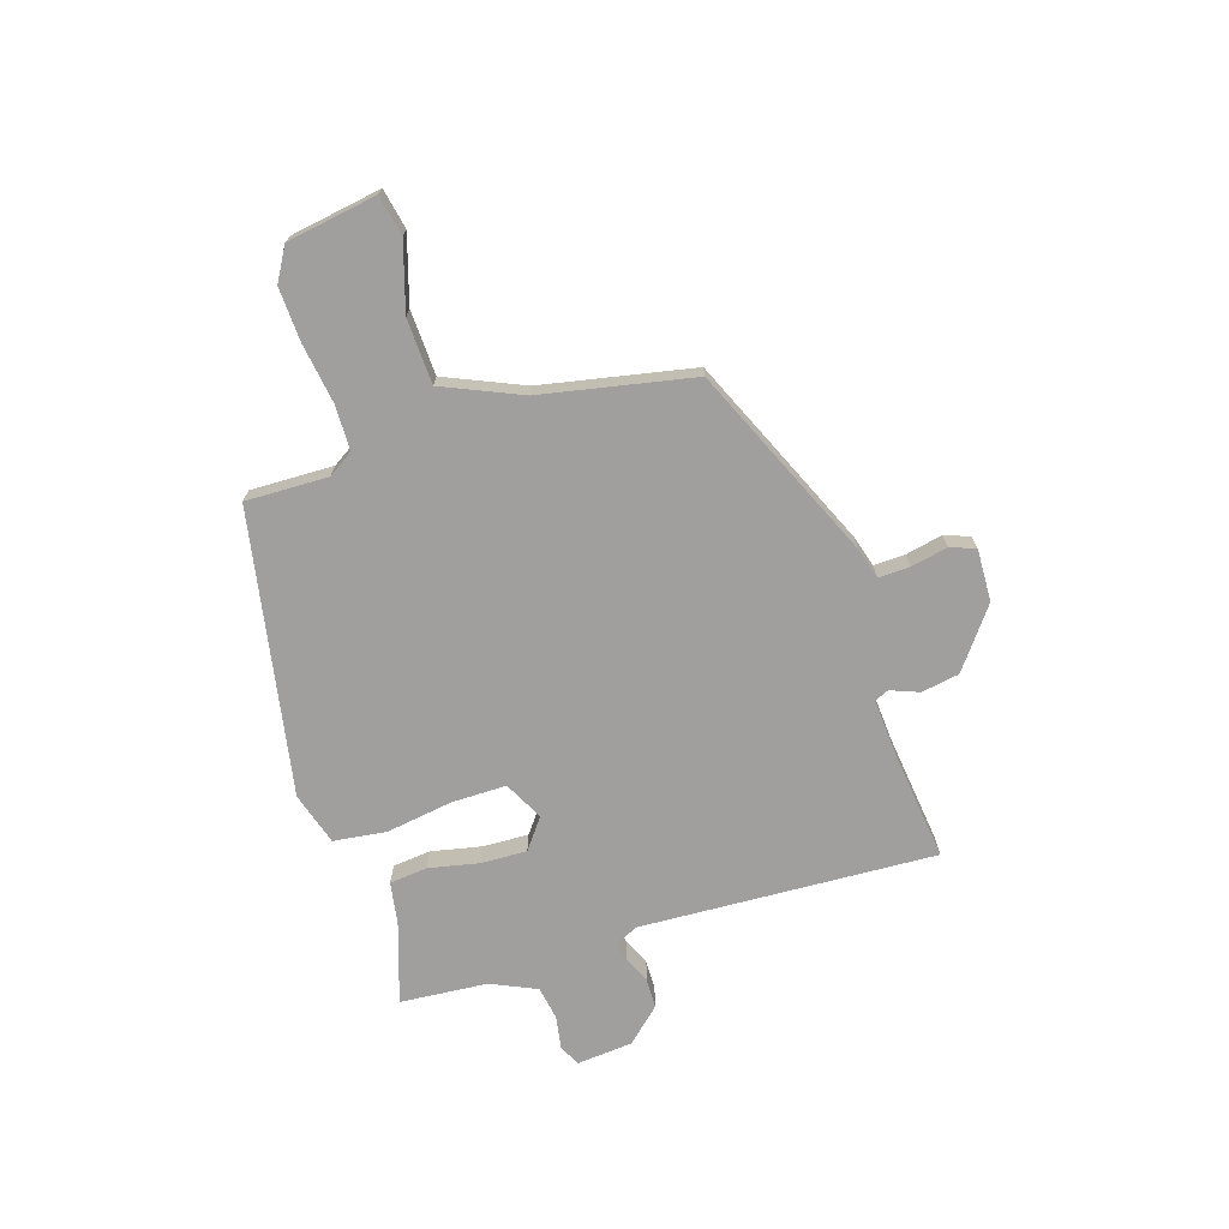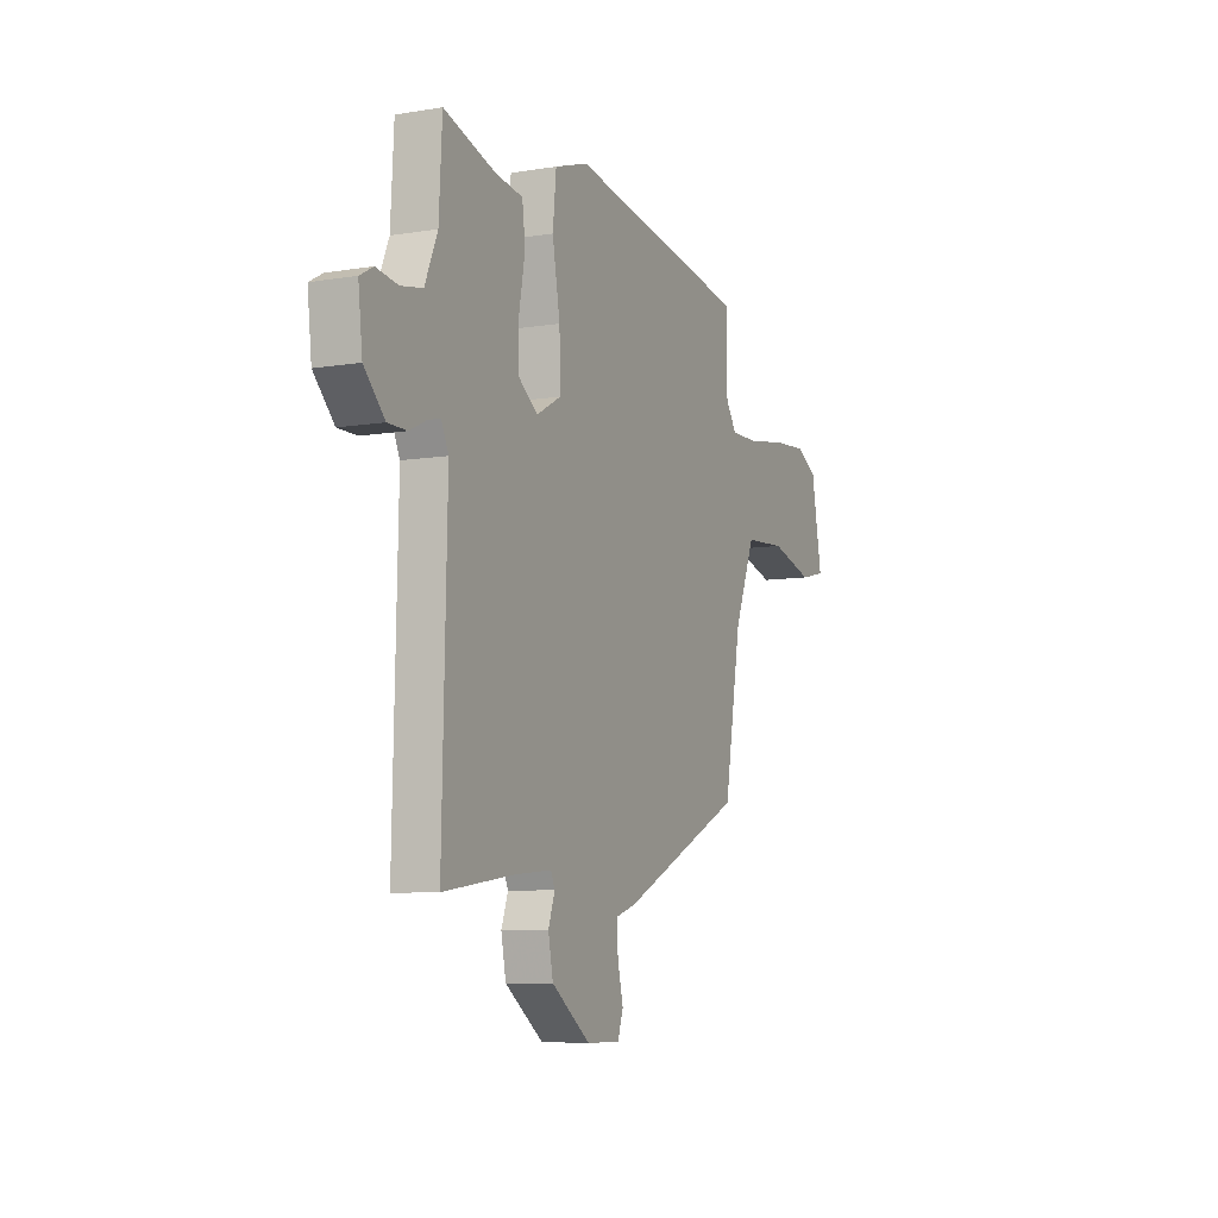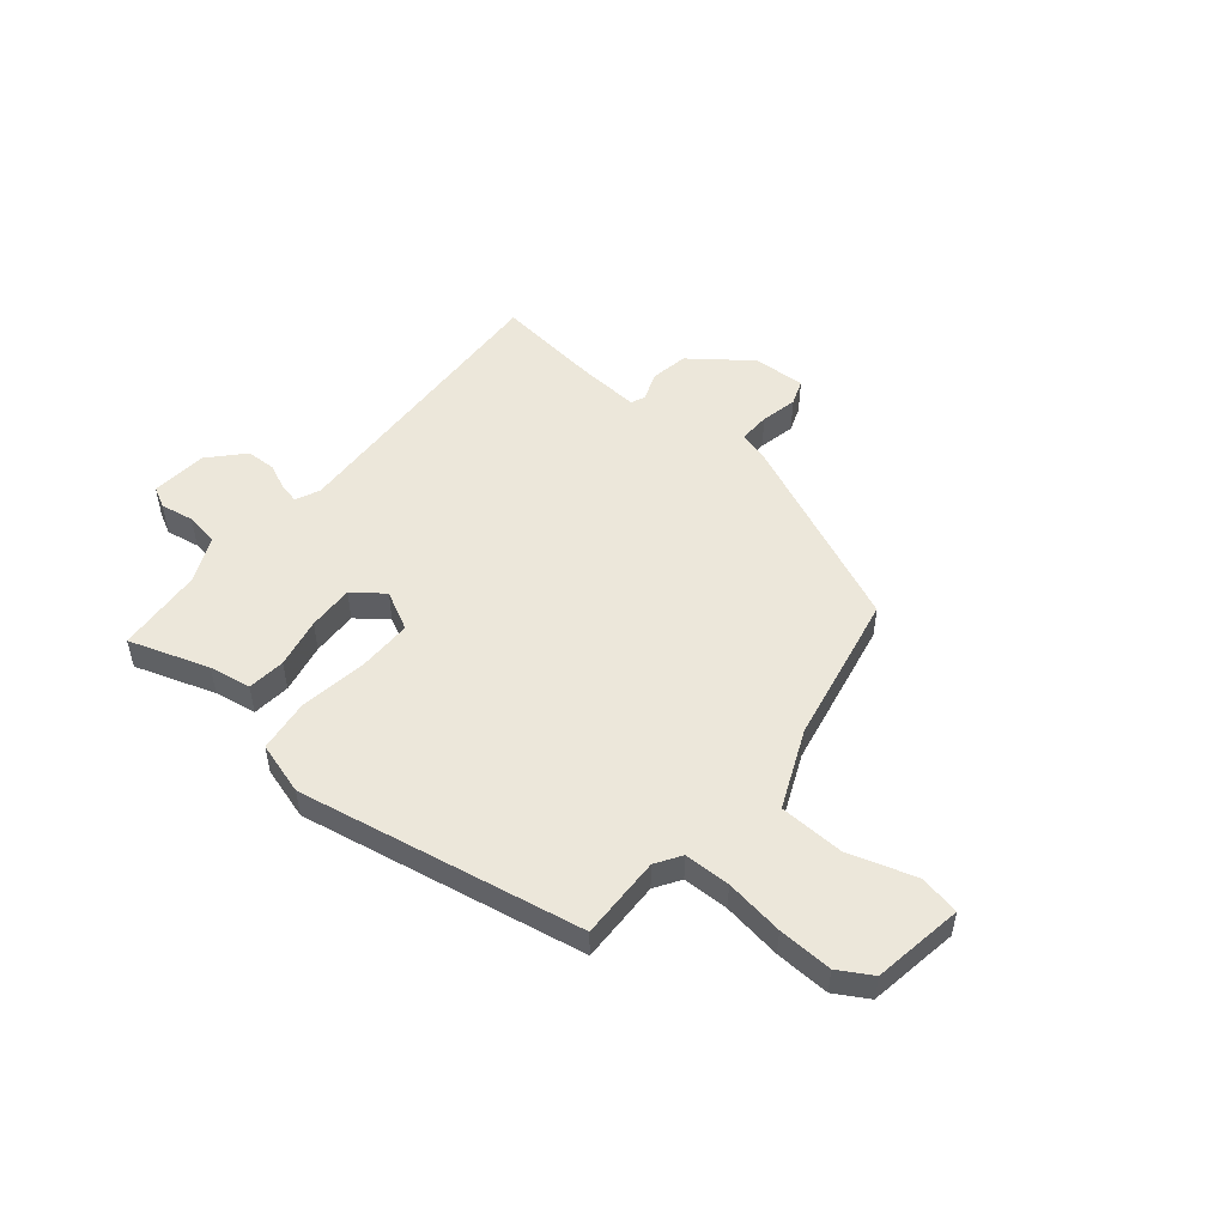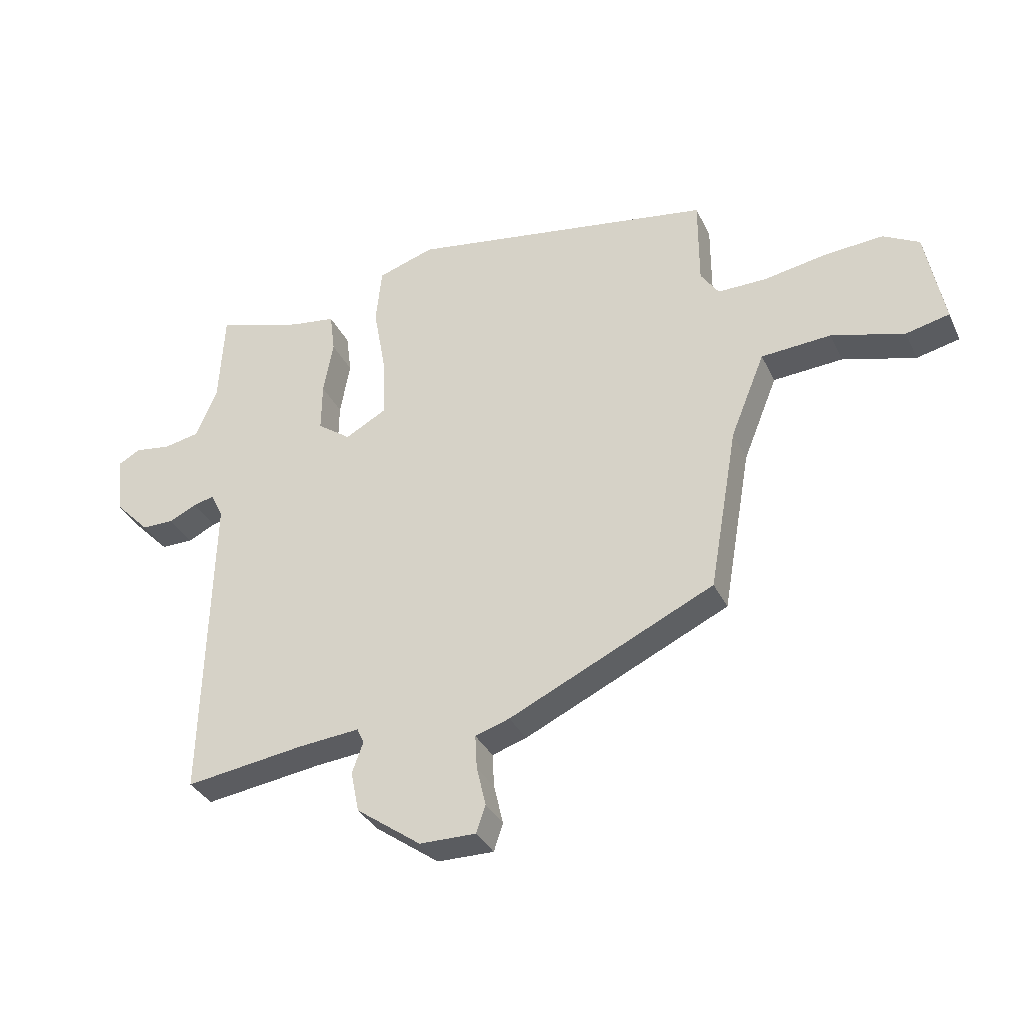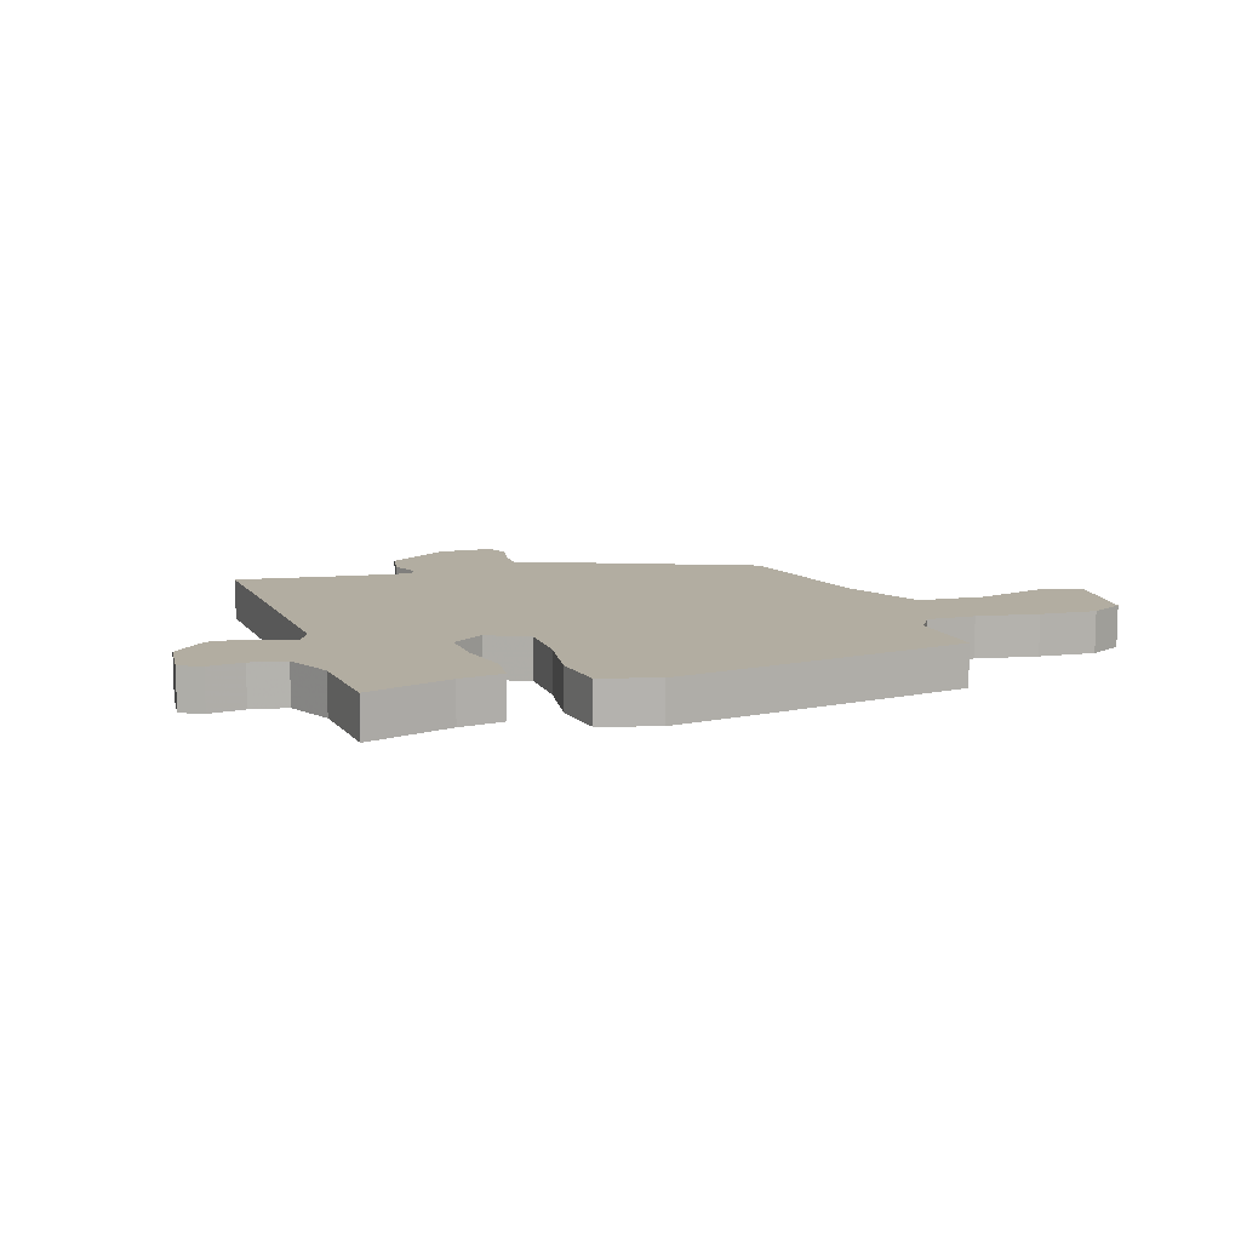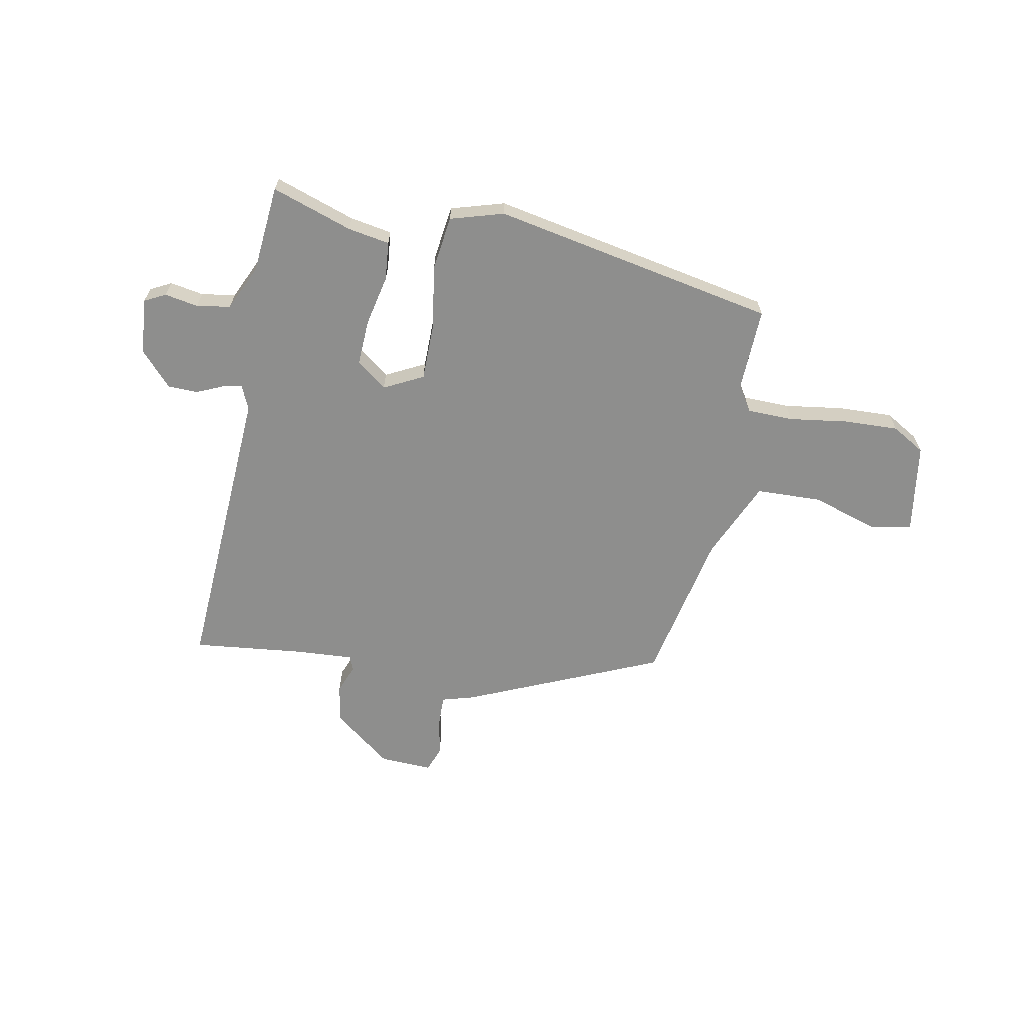
<metadata>
{"format":"obj","ext":"obj","renderer":"f3d","projection":"perspective","resolution":1024,"background":"white","views":[{"elev":-71.3,"azim":106.2,"up":"+Y"},{"elev":-8.0,"azim":-65.3,"up":"+Z"},{"elev":50.9,"azim":38.1,"up":"+Y"},{"elev":-34.3,"azim":22.8,"up":"+Z"},{"elev":10.5,"azim":-19.7,"up":"+Y"},{"elev":-64.9,"azim":-12.7,"up":"+Y"}]}
</metadata>
<code>
v 0.447 0.07 -0.327
v 0.095 0.07 -0.493
v 0.036 0.07 -0.512
v 0.039 0.07 -0.57
v 0.055 0.07 -0.638
v 0.039 0.07 -0.685
v -0.058 0.07 -0.684
v -0.169 0.07 -0.604
v -0.183 0.07 -0.534
v -0.164 0.07 -0.481
v -0.176 0.07 -0.455
v -0.283 0.07 -0.465
v -0.486 0.07 -0.494
v -0.473 0.07 0.052
v -0.494 0.07 0.096
v -0.53 0.07 0.087
v -0.578 0.07 0.064
v -0.633 0.07 0.064
v -0.692 0.07 0.125
v -0.704 0.07 0.228
v -0.666 0.07 0.249
v -0.604 0.07 0.24
v -0.542 0.07 0.252
v -0.506 0.07 0.337
v -0.497 0.07 0.499
v -0.348 0.07 0.454
v -0.27 0.07 0.443
v -0.261 0.07 0.373
v -0.278 0.07 0.28
v -0.279 0.07 0.195
v -0.222 0.07 0.154
v -0.151 0.07 0.193
v -0.154 0.07 0.295
v -0.176 0.07 0.417
v -0.166 0.07 0.515
v -0.069 0.07 0.547
v 0.457 0.07 0.463
v 0.457 0.07 0.31
v 0.488 0.07 0.264
v 0.573 0.07 0.265
v 0.681 0.07 0.284
v 0.781 0.07 0.291
v 0.843 0.07 0.257
v 0.874 0.07 0.091
v 0.8 0.07 0.074
v 0.675 0.07 0.109
v 0.555 0.07 0.101
v 0.496 0.07 -0.045
v 0.447 0 -0.327
v 0.095 0 -0.493
v 0.036 0 -0.512
v 0.039 0 -0.57
v 0.055 0 -0.638
v 0.039 0 -0.685
v -0.058 0 -0.684
v -0.169 0 -0.604
v -0.183 0 -0.534
v -0.164 0 -0.481
v -0.176 0 -0.455
v -0.283 0 -0.465
v -0.486 0 -0.494
v -0.473 0 0.052
v -0.494 0 0.096
v -0.53 0 0.087
v -0.578 0 0.064
v -0.633 0 0.064
v -0.692 0 0.125
v -0.704 0 0.228
v -0.666 0 0.249
v -0.604 0 0.24
v -0.542 0 0.252
v -0.506 0 0.337
v -0.497 0 0.499
v -0.348 0 0.454
v -0.27 0 0.443
v -0.261 0 0.373
v -0.278 0 0.28
v -0.279 0 0.195
v -0.222 0 0.154
v -0.151 0 0.193
v -0.154 0 0.295
v -0.176 0 0.417
v -0.166 0 0.515
v -0.069 0 0.547
v 0.457 0 0.463
v 0.457 0 0.31
v 0.488 0 0.264
v 0.573 0 0.265
v 0.681 0 0.284
v 0.781 0 0.291
v 0.843 0 0.257
v 0.874 0 0.091
v 0.8 0 0.074
v 0.675 0 0.109
v 0.555 0 0.101
v 0.496 0 -0.045
f 44 45 46
f 43 44 46
f 42 43 46
f 41 42 46
f 40 41 46
f 39 40 46 47
f 38 39 47 48
f 36 37 38
f 35 36 38
f 34 35 38
f 33 34 38
f 1 2 3
f 48 1 3
f 38 48 3
f 33 38 3
f 32 33 3
f 26 27 28 29
f 26 29 30
f 25 26 30
f 24 25 30
f 23 24 30 31
f 20 21 22
f 19 20 22
f 18 19 22
f 17 18 22
f 16 17 22
f 15 16 22 23
f 14 15 23 31
f 12 13 14 31
f 8 9 10
f 7 8 10
f 6 7 10
f 5 6 10
f 4 5 10
f 4 10 11
f 3 4 11
f 32 3 11
f 11 12 31 32
f 94 93 92
f 94 92 91
f 94 91 90
f 94 90 89
f 94 89 88
f 95 94 88 87
f 96 95 87 86
f 86 85 84
f 86 84 83
f 86 83 82
f 86 82 81
f 51 50 49
f 51 49 96
f 51 96 86
f 51 86 81
f 51 81 80
f 77 76 75 74
f 78 77 74
f 78 74 73
f 78 73 72
f 79 78 72 71
f 70 69 68
f 70 68 67
f 70 67 66
f 70 66 65
f 70 65 64
f 71 70 64 63
f 79 71 63 62
f 79 62 61 60
f 58 57 56
f 58 56 55
f 58 55 54
f 58 54 53
f 58 53 52
f 59 58 52
f 59 52 51
f 59 51 80
f 80 79 60 59
f 1 49 50 2
f 2 50 51 3
f 3 51 52 4
f 4 52 53 5
f 5 53 54 6
f 6 54 55 7
f 7 55 56 8
f 8 56 57 9
f 9 57 58 10
f 10 58 59 11
f 11 59 60 12
f 12 60 61 13
f 13 61 62 14
f 14 62 63 15
f 15 63 64 16
f 16 64 65 17
f 17 65 66 18
f 18 66 67 19
f 19 67 68 20
f 20 68 69 21
f 21 69 70 22
f 22 70 71 23
f 23 71 72 24
f 24 72 73 25
f 25 73 74 26
f 26 74 75 27
f 27 75 76 28
f 28 76 77 29
f 29 77 78 30
f 30 78 79 31
f 31 79 80 32
f 32 80 81 33
f 33 81 82 34
f 34 82 83 35
f 35 83 84 36
f 36 84 85 37
f 37 85 86 38
f 38 86 87 39
f 39 87 88 40
f 40 88 89 41
f 41 89 90 42
f 42 90 91 43
f 43 91 92 44
f 44 92 93 45
f 45 93 94 46
f 46 94 95 47
f 47 95 96 48
f 48 96 49 1

</code>
